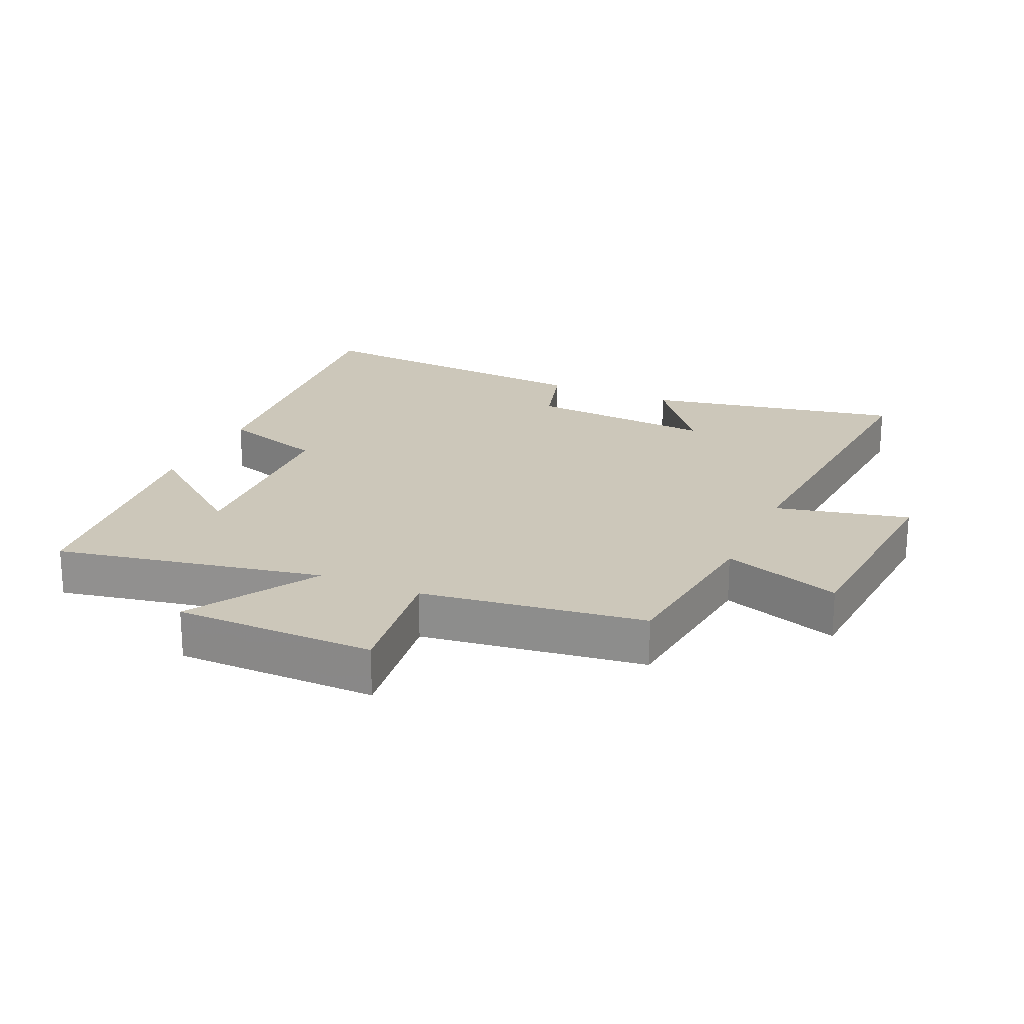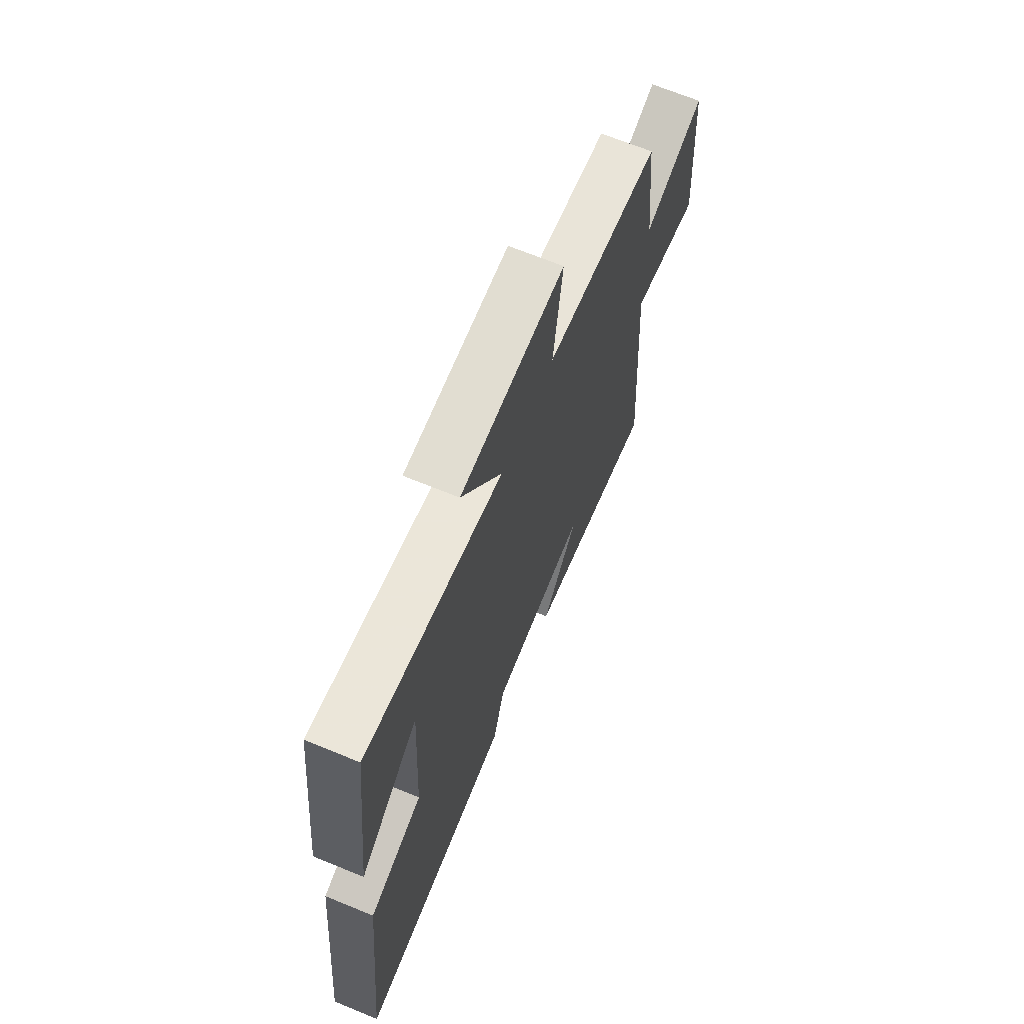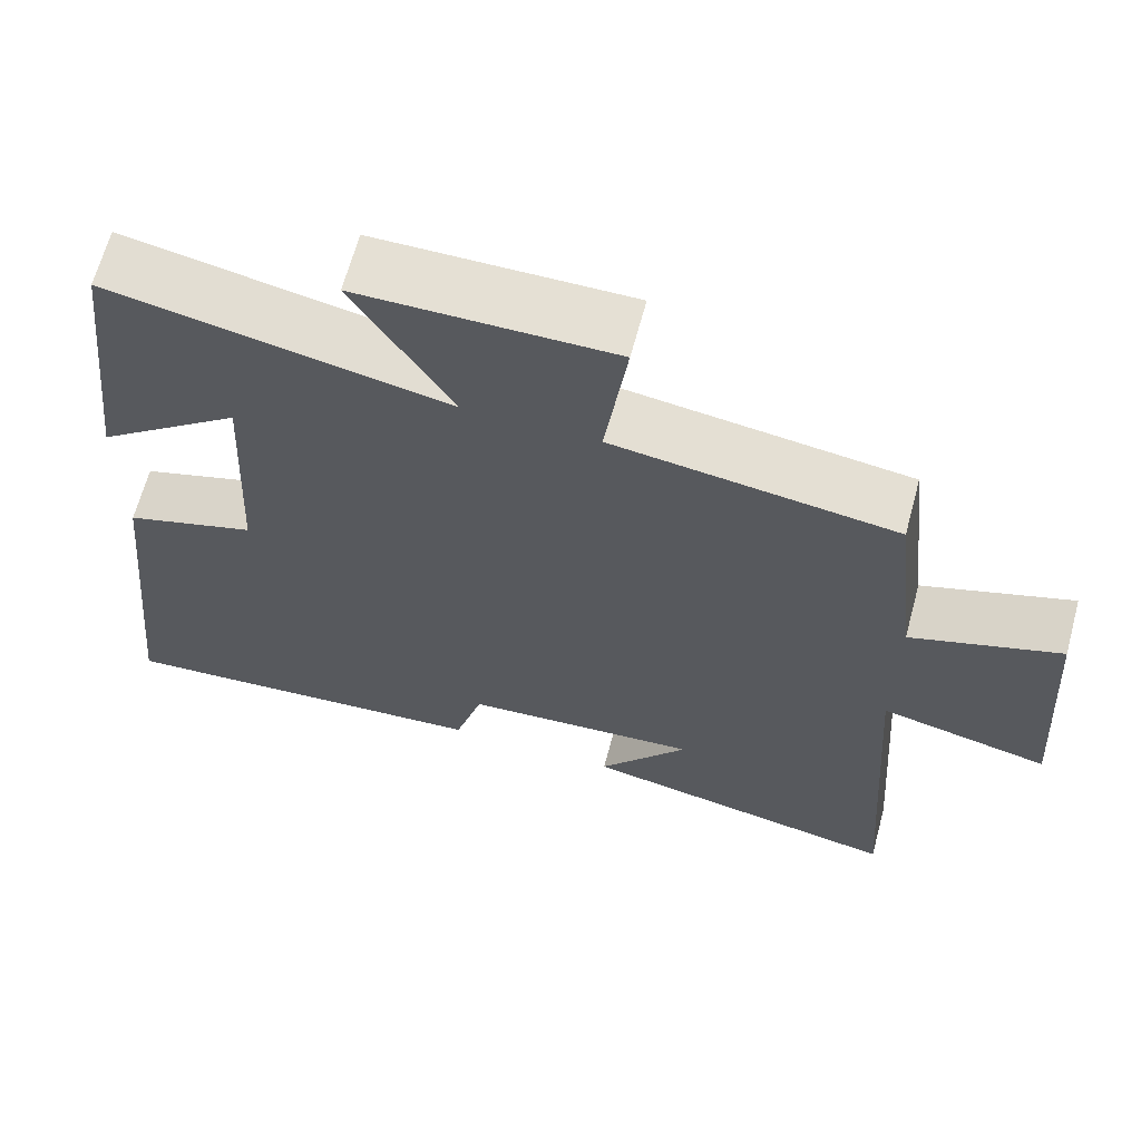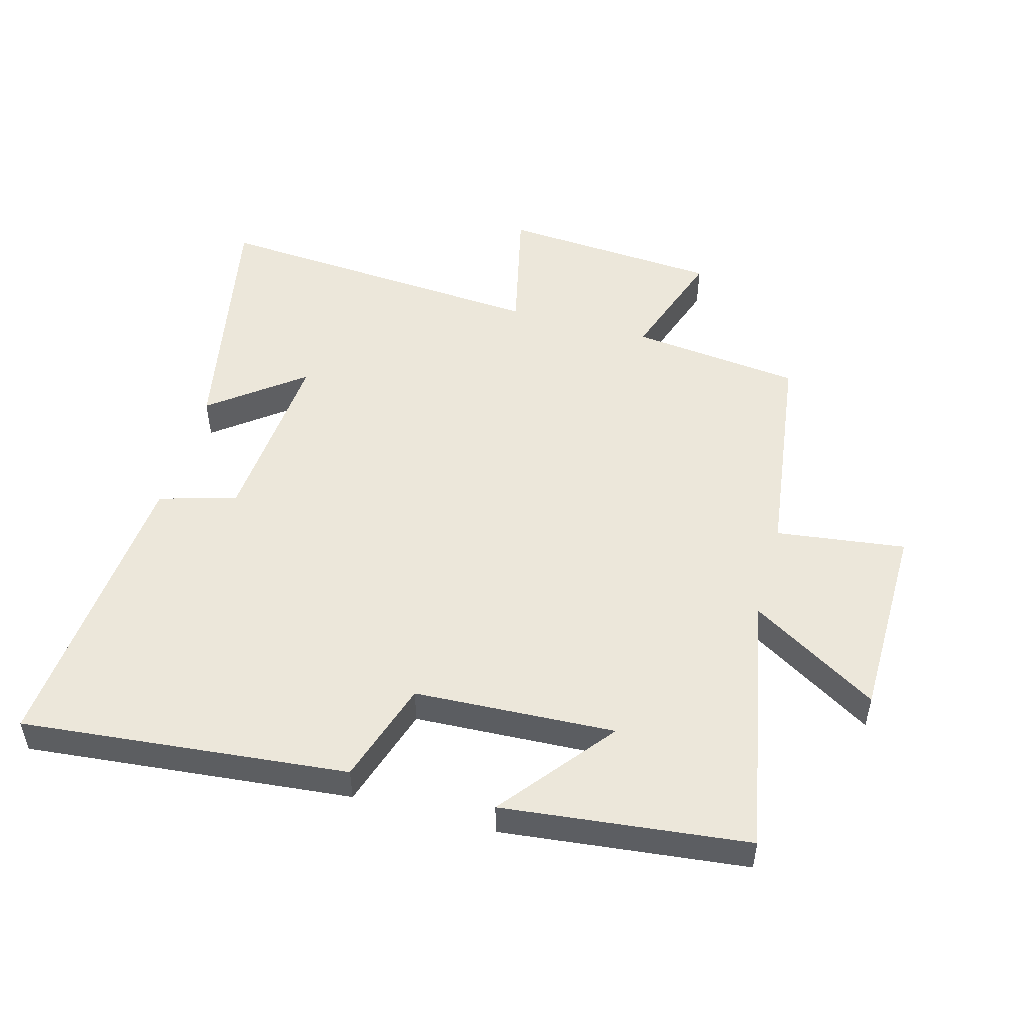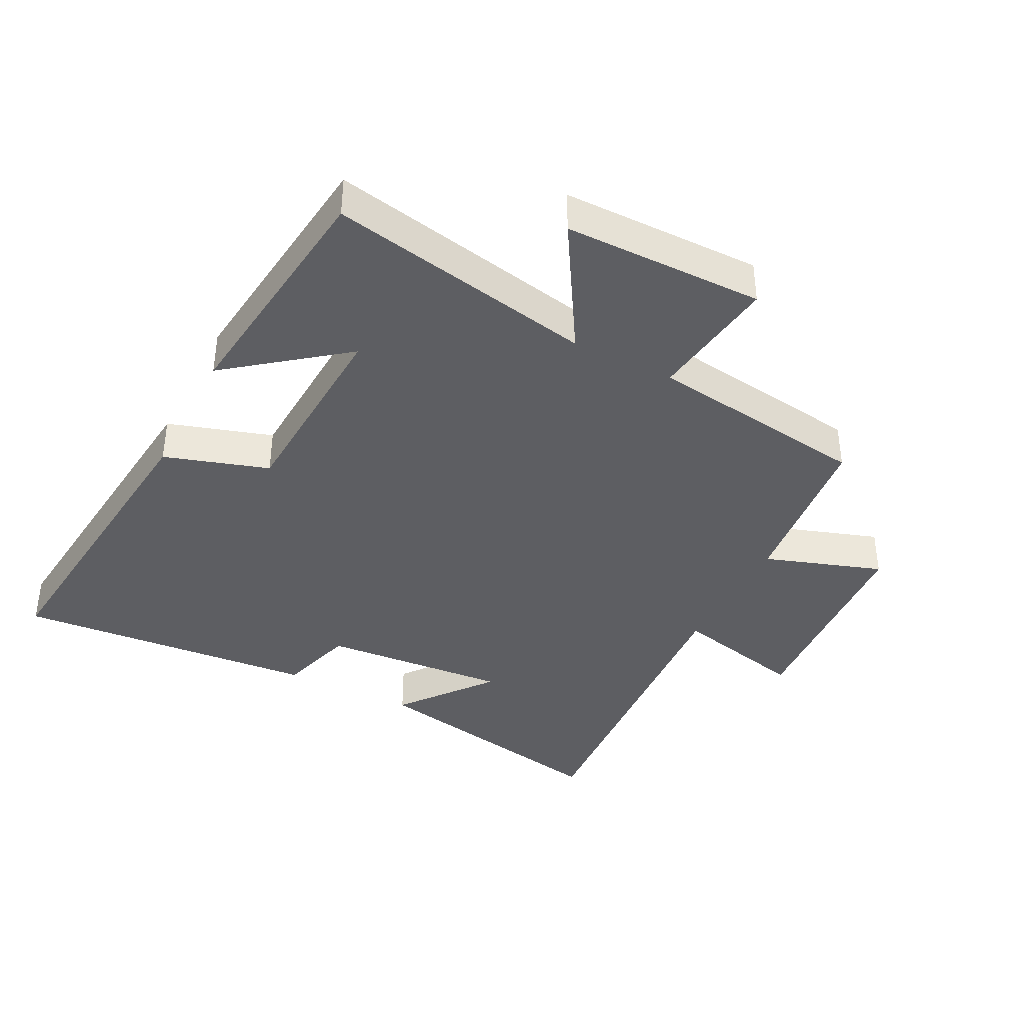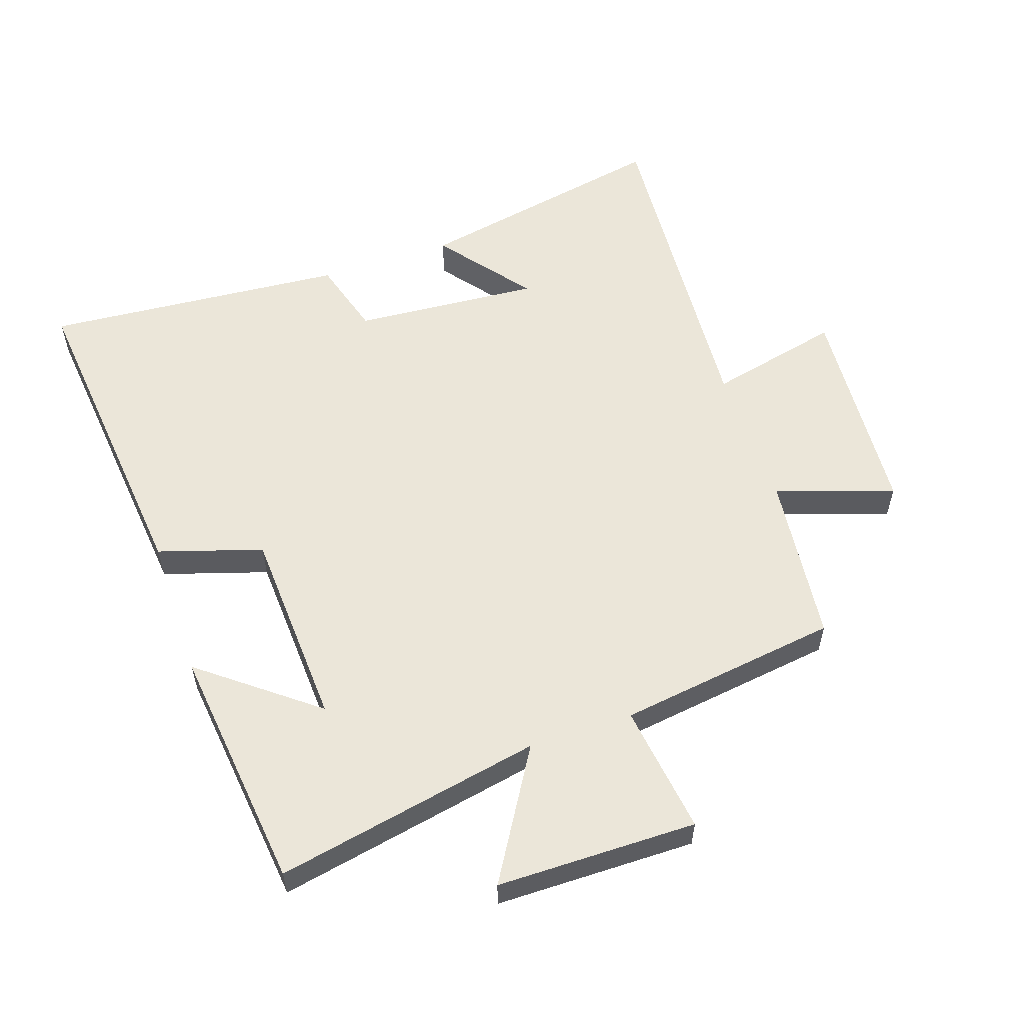
<metadata>
{"format":"obj","ext":"obj","renderer":"f3d","projection":"perspective","resolution":1024,"background":"white","views":[{"elev":21.4,"azim":24.2,"up":"+Y"},{"elev":68.5,"azim":-67.7,"up":"+Z"},{"elev":65.3,"azim":15.1,"up":"+Z"},{"elev":50.5,"azim":-74.4,"up":"+Y"},{"elev":-38.9,"azim":-27.1,"up":"+Y"},{"elev":56.7,"azim":-18.7,"up":"+Y"}]}
</metadata>
<code>
v 0.47 0.07 0.452
v 0.5 0.07 0.185
v 0.684 0.07 0.247
v 0.708 0.07 -0.097
v 0.5 0.07 -0.049
v 0.537 0.07 -0.579
v 0.137 0.07 -0.5
v 0.248 0.07 -0.357
v -0.044 0.07 -0.379
v -0.079 0.07 -0.5
v -0.552 0.07 -0.538
v -0.5 0.07 -0.028
v -0.338 0.07 0.023
v -0.322 0.07 0.337
v -0.5 0.07 0.198
v -0.456 0.07 0.582
v -0.04 0.07 0.5
v -0.161 0.07 0.701
v 0.151 0.07 0.703
v 0.124 0.07 0.5
v 0.47 0 0.452
v 0.5 0 0.185
v 0.684 0 0.247
v 0.708 0 -0.097
v 0.5 0 -0.049
v 0.537 0 -0.579
v 0.137 0 -0.5
v 0.248 0 -0.357
v -0.044 0 -0.379
v -0.079 0 -0.5
v -0.552 0 -0.538
v -0.5 0 -0.028
v -0.338 0 0.023
v -0.322 0 0.337
v -0.5 0 0.198
v -0.456 0 0.582
v -0.04 0 0.5
v -0.161 0 0.701
v 0.151 0 0.703
v 0.124 0 0.5
f 17 18 19 20
f 17 20 1 2
f 16 17 2
f 14 15 16
f 14 16 2
f 13 14 2
f 11 12 13
f 10 11 13
f 9 10 13
f 8 9 13 2
f 5 6 7 8
f 5 8 2 3
f 3 4 5
f 40 39 38 37
f 22 21 40 37
f 22 37 36
f 36 35 34
f 22 36 34
f 22 34 33
f 33 32 31
f 33 31 30
f 33 30 29
f 22 33 29 28
f 28 27 26 25
f 23 22 28 25
f 25 24 23
f 1 21 22 2
f 2 22 23 3
f 3 23 24 4
f 4 24 25 5
f 5 25 26 6
f 6 26 27 7
f 7 27 28 8
f 8 28 29 9
f 9 29 30 10
f 10 30 31 11
f 11 31 32 12
f 12 32 33 13
f 13 33 34 14
f 14 34 35 15
f 15 35 36 16
f 16 36 37 17
f 17 37 38 18
f 18 38 39 19
f 19 39 40 20
f 20 40 21 1

</code>
